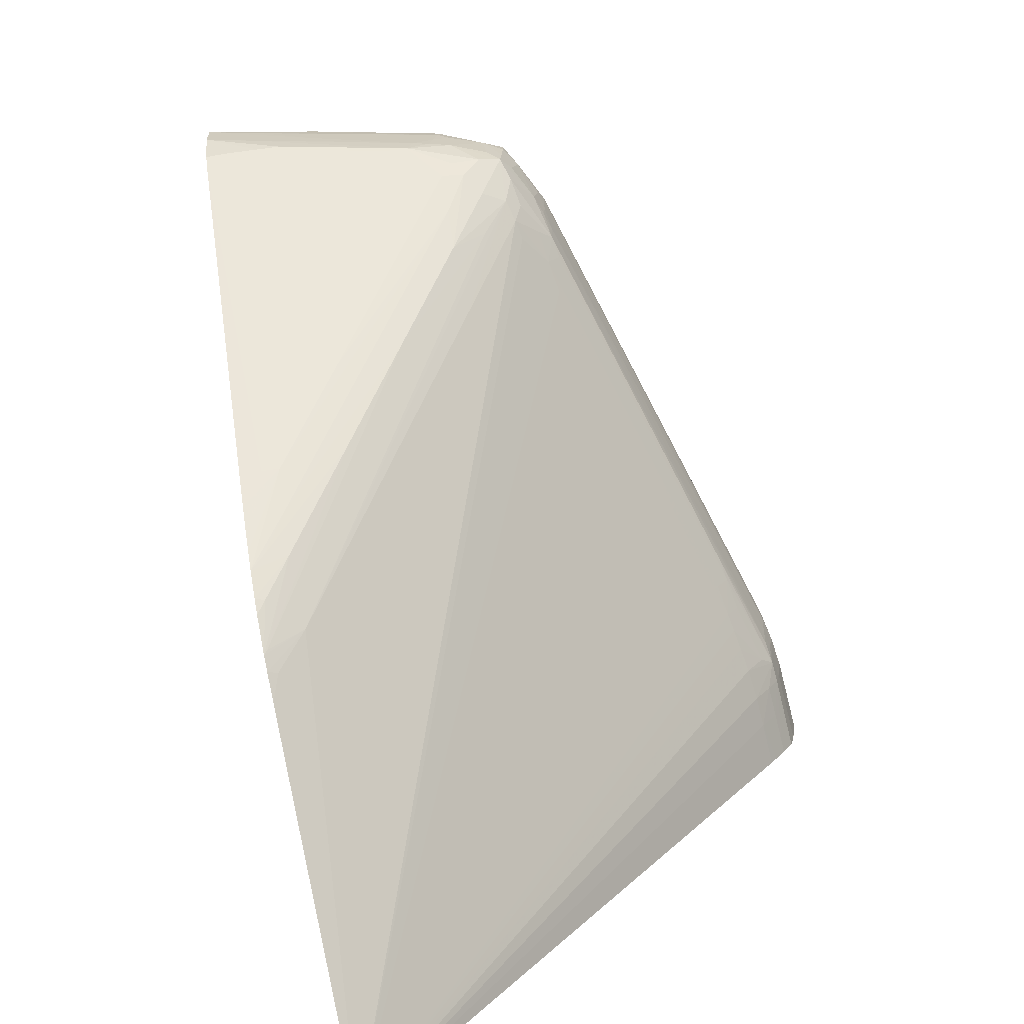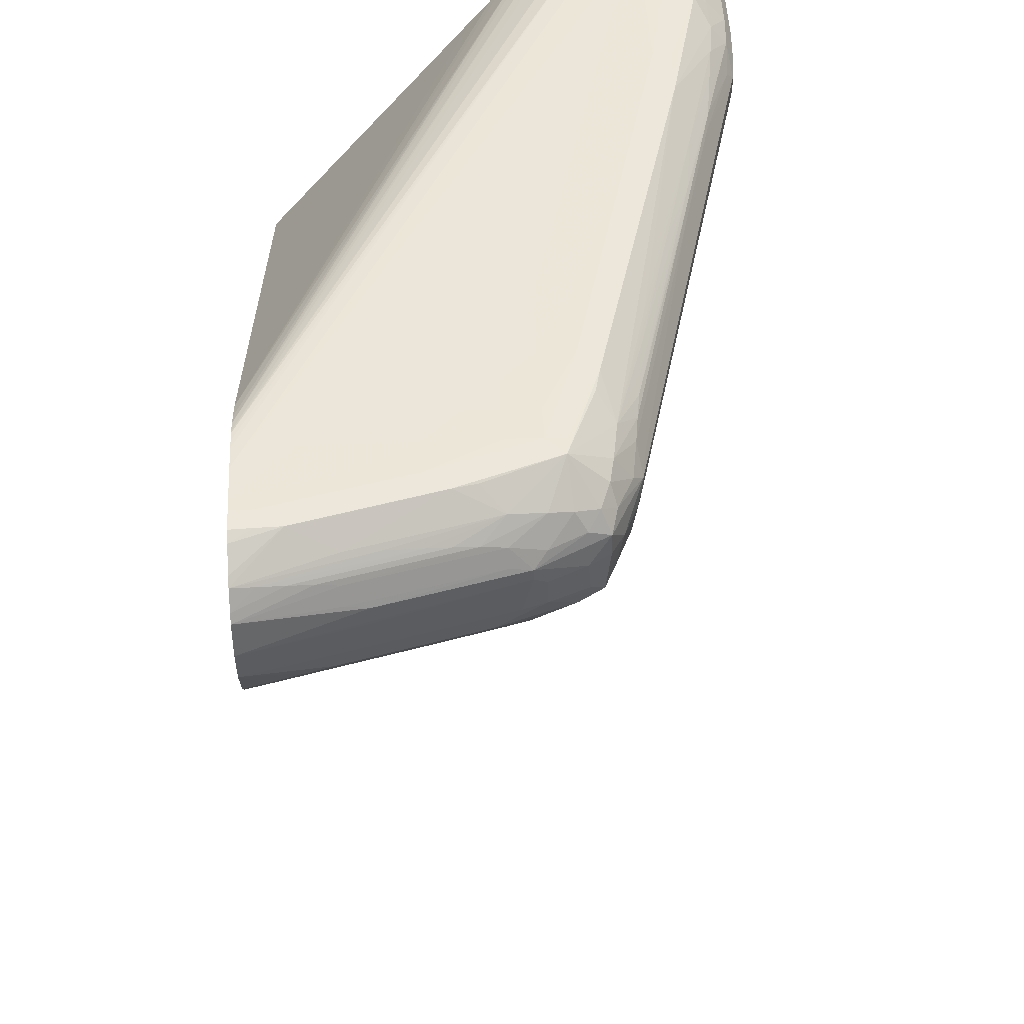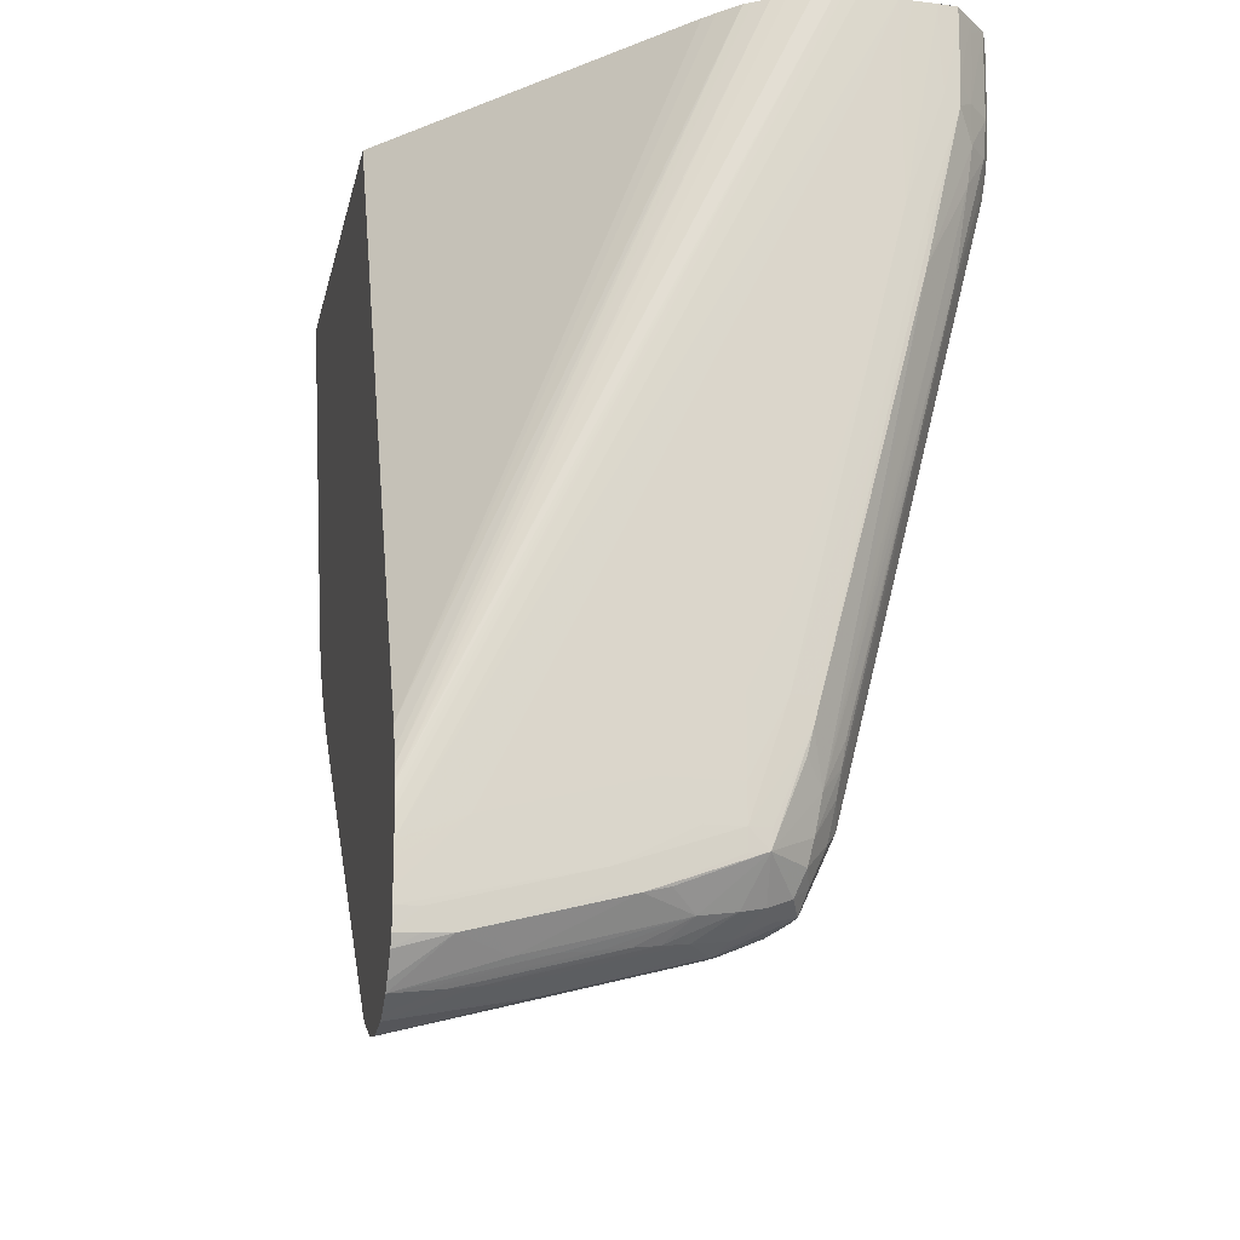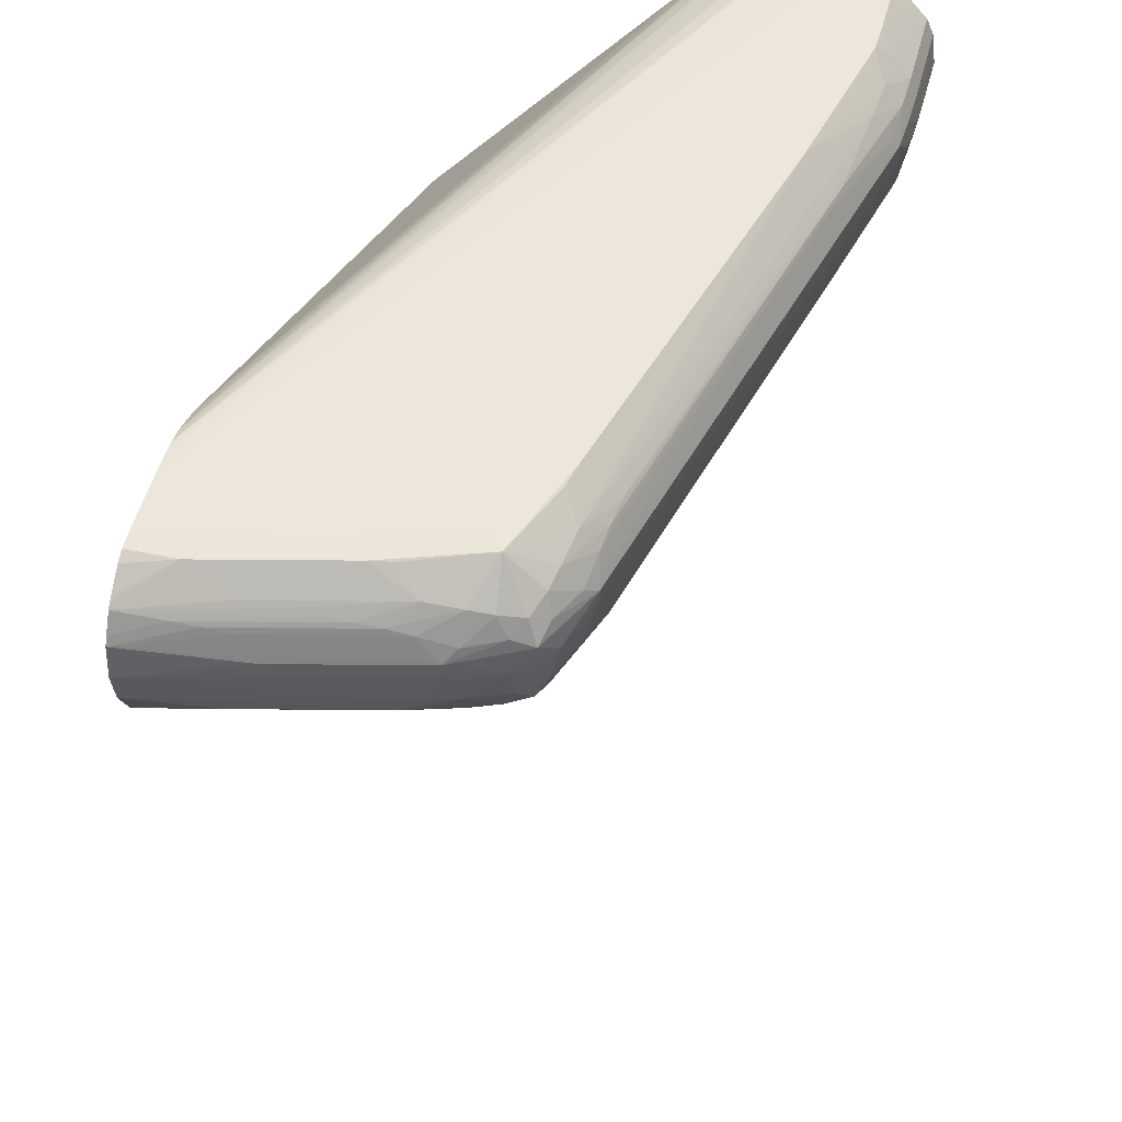
<metadata>
{"format":"obj","ext":"obj","renderer":"f3d","projection":"perspective","resolution":1024,"background":"white","views":[{"elev":-74.2,"azim":-166.6,"up":"+Y"},{"elev":48.1,"azim":177.1,"up":"+Y"},{"elev":-16.7,"azim":168.2,"up":"+Z"},{"elev":52.9,"azim":-165.3,"up":"+Y"}]}
</metadata>
<code>
v -0.08365 -0.004206 -0.05378
v -0.08365 0.02686 -0.05378
v -0.1166 0.03967 -0.05378
v -0.1166 0.0397 -0.05717
v -0.1165 0.03978 -0.05963
v -0.1164 0.04001 -0.06209
v -0.1161 0.04029 -0.06397
v -0.1159 0.04054 -0.06562
v -0.1157 0.04076 -0.06702
v -0.1133 0.04078 -0.07687
v -0.1083 0.04083 -0.09657
v -0.1064 0.04011 -0.1015
v -0.1062 0.04036 -0.103
v -0.1013 0.033 -0.09798
v -0.08642 0.01093 -0.08304
v -0.0843 0.00808 -0.0813
v -0.08365 0.006759 -0.07969
v -0.09997 0.04662 -0.05378
v -0.08365 0.05158 -0.09903
v -0.117 0.04031 -0.05378
v -0.1178 0.04144 -0.05717
v -0.1178 0.04148 -0.05963
v -0.1178 0.0414 -0.05378
v -0.1178 0.04141 -0.05471
v -0.1185 0.0428 -0.0613
v -0.1177 0.04187 -0.06211
v -0.1166 0.04199 -0.06702
v -0.1163 0.0424 -0.06948
v -0.1154 0.04117 -0.06948
v -0.1129 0.0412 -0.07933
v -0.108 0.04125 -0.09903
v -0.1078 0.04187 -0.1015
v -0.1068 0.04163 -0.1039
v -0.1058 0.04076 -0.1046
v -0.1038 0.03791 -0.1029
v -0.08391 0.008516 -0.08294
v -0.08365 0.008158 -0.08272
v -0.08365 0.007632 -0.08166
v -0.1014 0.04838 -0.05378
v -0.08365 0.05223 -0.1006
v -0.1034 0.05051 -0.05378
v -0.1021 0.04913 -0.05378
v -0.1186 0.04271 -0.05963
v -0.1186 0.04263 -0.05378
v -0.1186 0.04264 -0.05471
v -0.1189 0.04418 -0.05963
v -0.119 0.04664 -0.06209
v -0.1186 0.04423 -0.06211
v -0.1183 0.04343 -0.06294
v -0.1161 0.04274 -0.0712
v -0.1136 0.04275 -0.08101
v -0.1087 0.04279 -0.1006
v -0.1113 0.04246 -0.08918
v -0.1089 0.04248 -0.09903
v -0.1065 0.0424 -0.106
v -0.1061 0.04311 -0.1076
v -0.1042 0.03998 -0.1057
v -0.1013 0.03549 -0.1028
v -0.09629 0.02815 -0.09783
v -0.09131 0.02081 -0.09283
v -0.0863 0.01346 -0.08783
v -0.08431 0.01061 -0.08584
v -0.08365 0.009742 -0.08518
v -0.08365 0.05256 -0.1014
v -0.104 0.05085 -0.05378
v -0.1187 0.04322 -0.05378
v -0.1189 0.04418 -0.05378
v -0.1192 0.04664 -0.05717
v -0.1192 0.04664 -0.05963
v -0.1193 0.04664 -0.05378
v -0.1188 0.04876 -0.06209
v -0.1186 0.04832 -0.06401
v -0.1186 0.04664 -0.06399
v -0.1185 0.04508 -0.06352
v -0.1168 0.04418 -0.06948
v -0.1159 0.04357 -0.07284
v -0.1088 0.04418 -0.1011
v -0.1085 0.04418 -0.1023
v -0.108 0.04418 -0.104
v -0.1062 0.04475 -0.1078
v -0.1051 0.04403 -0.1083
v -0.1024 0.04418 -0.1095
v -0.1044 0.0424 -0.1081
v -0.1031 0.04076 -0.1074
v -0.1068 0.04403 -0.1066
v -0.1073 0.04664 -0.1064
v -0.1014 0.0379 -0.1053
v -0.09642 0.03055 -0.1003
v -0.09142 0.0232 -0.09539
v -0.08642 0.01586 -0.09041
v -0.08466 0.013 -0.08837
v -0.08365 0.01191 -0.08778
v -0.08365 0.01049 -0.08615
v -0.08365 0.05279 -0.1023
v -0.1049 0.05143 -0.05378
v -0.1189 0.04899 -0.05963
v -0.1189 0.04906 -0.05378
v -0.1189 0.04905 -0.05471
v -0.1184 0.05022 -0.05963
v -0.1182 0.04999 -0.06209
v -0.118 0.04913 -0.06472
v -0.1158 0.05 -0.07194
v -0.1161 0.04827 -0.07377
v -0.1136 0.0482 -0.08352
v -0.1087 0.0472 -0.103
v -0.1111 0.04711 -0.09328
v -0.1086 0.04556 -0.1027
v -0.1083 0.04649 -0.1039
v -0.1064 0.04664 -0.1079
v -0.1049 0.04664 -0.1088
v -0.1023 0.04649 -0.1098
v -0.1011 0.04557 -0.1101
v -0.1008 0.04418 -0.11
v -0.09909 0.04279 -0.1102
v -0.1023 0.04163 -0.1084
v -0.1014 0.04036 -0.1078
v -0.1063 0.04832 -0.1079
v -0.1087 0.04808 -0.103
v -0.09645 0.033 -0.1028
v -0.09147 0.02564 -0.09786
v -0.08649 0.01829 -0.09291
v -0.08365 0.01298 -0.08884
v -0.08365 0.05284 -0.1025
v -0.1072 0.0525 -0.05378
v -0.1058 0.05185 -0.05378
v -0.1184 0.05029 -0.05378
v -0.1169 0.05181 -0.05952
v -0.117 0.05145 -0.06209
v -0.1167 0.05116 -0.06455
v -0.1164 0.05082 -0.06702
v -0.1162 0.05055 -0.06904
v -0.116 0.05032 -0.07068
v -0.1135 0.05028 -0.08043
v -0.1133 0.04992 -0.0818
v -0.1015 0.04807 -0.1102
v -0.1015 0.04721 -0.1102
v -0.1002 0.04649 -0.1104
v -0.09957 0.04418 -0.1103
v -0.09093 0.04371 -0.1125
v -0.08929 0.04278 -0.1127
v -0.0975 0.04249 -0.1104
v -0.0975 0.04126 -0.1095
v -0.09993 0.04187 -0.1093
v -0.09996 0.04012 -0.108
v -0.1068 0.04912 -0.1064
v -0.1057 0.04996 -0.1072
v -0.1049 0.04912 -0.1083
v -0.1089 0.04852 -0.1015
v -0.1083 0.04975 -0.1015
v -0.1079 0.04898 -0.1039
v -0.08519 0.01809 -0.09307
v -0.08365 0.0171 -0.09262
v -0.08365 0.01572 -0.09141
v -0.08365 0.01446 -0.09027
v -0.09011 0.02542 -0.09804
v -0.08365 0.05288 -0.1032
v -0.1084 0.05283 -0.05378
v -0.1172 0.05157 -0.05378
v -0.1172 0.05157 -0.05471
v -0.1172 0.05157 -0.05717
v -0.116 0.0528 -0.05864
v -0.1159 0.05279 -0.06028
v -0.1135 0.0528 -0.07071
v -0.1142 0.05113 -0.07441
v -0.1137 0.05053 -0.07879
v -0.1087 0.05047 -0.09824
v -0.1085 0.05017 -0.09988
v -0.1023 0.04898 -0.1094
v -0.09996 0.04973 -0.1098
v -0.09996 0.0485 -0.1104
v -0.09174 0.04813 -0.1127
v -0.08365 0.04664 -0.1147
v -0.08765 0.04664 -0.1137
v -0.09011 0.04664 -0.1131
v -0.09167 0.04664 -0.1127
v -0.09137 0.04535 -0.1126
v -0.09011 0.04439 -0.1128
v -0.08765 0.04418 -0.1134
v -0.08519 0.04418 -0.114
v -0.08365 0.04425 -0.1144
v -0.08765 0.04246 -0.1129
v -0.08765 0.04123 -0.112
v -0.08519 0.04081 -0.1123
v -0.09504 0.04084 -0.1098
v -0.09344 0.04059 -0.11
v -0.1063 0.05053 -0.1056
v -0.104 0.05052 -0.1078
v -0.1037 0.05283 -0.1052
v -0.1067 0.0509 -0.104
v -0.08365 0.04058 -0.1125
v -0.08365 0.05292 -0.1039
v -0.1089 0.05287 -0.05378
v -0.116 0.05282 -0.05378
v -0.116 0.05282 -0.05471
v -0.1149 0.05286 -0.05952
v -0.1137 0.05287 -0.06702
v -0.1136 0.05284 -0.06907
v -0.1062 0.05284 -0.09829
v -0.107 0.05134 -0.1015
v -0.1095 0.05138 -0.09164
v -0.1121 0.05141 -0.0818
v -0.1117 0.05109 -0.08425
v -0.1092 0.05105 -0.0941
v -0.1089 0.05071 -0.09657
v -0.1024 0.05089 -0.1082
v -0.09831 0.05015 -0.11
v -0.09011 0.04981 -0.1123
v -0.09011 0.04858 -0.1129
v -0.08365 0.04907 -0.1143
v -0.08365 0.04171 -0.1133
v -0.08519 0.04204 -0.1132
v -0.1038 0.05286 -0.104
v -0.1024 0.05293 -0.104
v -0.1024 0.05286 -0.1054
v -0.09671 0.05284 -0.1077
v -0.09836 0.05274 -0.1073
v -0.09996 0.05133 -0.1086
v -0.1058 0.05276 -0.09993
v -0.08365 0.05296 -0.1055
v -0.1098 0.05292 -0.05378
v -0.1152 0.05287 -0.05378
v -0.1147 0.05288 -0.05717
v -0.1123 0.05295 -0.06702
v -0.1098 0.05295 -0.07687
v -0.1112 0.05287 -0.07687
v -0.1063 0.05287 -0.09657
v -0.1049 0.05295 -0.09657
v -0.09667 0.05045 -0.1102
v -0.08856 0.0502 -0.1125
v -0.08692 0.05048 -0.1127
v -0.08365 0.04966 -0.114
v -0.09996 0.05295 -0.104
v -0.09504 0.05295 -0.1064
v -0.1024 0.05295 -0.1015
v -0.09504 0.05287 -0.1078
v -0.08696 0.05284 -0.1102
v -0.0886 0.05277 -0.1099
v -0.09011 0.05136 -0.1111
v -0.09257 0.05104 -0.1107
v -0.09504 0.05068 -0.1104
v -0.08365 0.05296 -0.1064
v -0.08765 0.05297 -0.104
v -0.1098 0.05297 -0.05963
v -0.1123 0.05296 -0.05378
v -0.1107 0.05293 -0.05378
v -0.1147 0.0529 -0.05378
v -0.1132 0.05294 -0.05378
v -0.1123 0.05296 -0.05717
v -0.1073 0.05296 -0.0818
v -0.1049 0.05296 -0.09164
v -0.08519 0.05072 -0.1129
v -0.08365 0.05094 -0.1131
v -0.0975 0.05296 -0.104
v -0.09996 0.05296 -0.1015
v -0.09011 0.05296 -0.1064
v -0.08365 0.05295 -0.1089
v -0.08519 0.05295 -0.1089
v -0.08519 0.05287 -0.1103
v -0.1024 0.05296 -0.09657
v -0.08365 0.05252 -0.1111
v -0.08365 0.05141 -0.1126
v -0.08365 0.05296 -0.108
v -0.09504 0.05296 -0.104
v -0.0975 0.05297 -0.1015
v -0.09996 0.05297 -0.09903
v -0.1024 0.05297 -0.09164
v -0.1049 0.05297 -0.0818
v -0.1073 0.05297 -0.07194
v -0.1098 0.05297 -0.06209
v -0.08365 0.05287 -0.1103
f 1 2 18
f 1 18 39
f 1 39 42
f 1 42 41
f 1 41 65
f 1 65 95
f 1 95 125
f 1 125 124
f 1 124 157
f 1 157 192
f 1 192 220
f 1 220 245
f 1 245 244
f 1 244 247
f 1 247 246
f 1 246 221
f 1 221 193
f 1 193 158
f 1 158 126
f 1 126 97
f 1 97 70
f 1 70 67
f 1 67 66
f 1 66 44
f 1 44 23
f 1 23 20
f 1 20 3
f 1 3 4
f 1 4 5
f 1 5 6
f 1 6 7
f 1 7 8
f 1 8 9
f 1 9 10
f 1 10 11
f 1 11 12
f 1 12 13
f 1 13 14
f 1 14 15
f 1 15 16
f 1 16 17
f 1 17 38
f 1 38 37
f 1 37 63
f 1 63 93
f 1 93 92
f 1 92 122
f 1 122 154
f 1 154 153
f 1 153 152
f 1 152 190
f 1 190 210
f 1 210 180
f 1 180 172
f 1 172 209
f 1 209 231
f 1 231 252
f 1 252 261
f 1 261 260
f 1 260 270
f 1 270 256
f 1 256 262
f 1 262 241
f 1 241 219
f 1 219 191
f 1 191 156
f 1 156 123
f 1 123 94
f 1 94 64
f 1 64 40
f 1 40 19
f 1 19 2
f 2 19 18
f 3 20 4
f 4 21 22
f 4 22 5
f 4 20 23
f 4 23 24
f 4 24 21
f 5 22 25
f 5 25 6
f 6 26 7
f 6 25 26
f 7 26 8
f 8 26 27
f 8 27 9
f 9 27 28
f 9 28 29
f 9 29 10
f 10 30 31
f 10 31 11
f 10 29 30
f 11 31 12
f 12 31 13
f 13 31 32
f 13 32 33
f 13 33 34
f 13 34 14
f 14 34 15
f 15 34 35
f 15 35 36
f 15 36 37
f 15 37 38
f 15 38 16
f 16 38 17
f 18 19 39
f 19 40 41
f 19 41 42
f 19 42 39
f 21 43 22
f 21 24 43
f 22 43 25
f 23 44 45
f 23 45 24
f 24 45 43
f 25 43 46
f 25 46 47
f 25 47 48
f 25 48 49
f 25 49 50
f 25 50 28
f 25 28 26
f 26 28 27
f 28 50 51
f 28 51 52
f 28 52 53
f 28 53 29
f 29 53 54
f 29 54 30
f 30 54 31
f 31 54 52
f 31 52 32
f 32 52 33
f 33 55 34
f 33 52 55
f 34 55 56
f 34 56 57
f 34 57 58
f 34 58 35
f 35 58 59
f 35 59 36
f 36 60 61
f 36 61 37
f 36 59 60
f 37 61 62
f 37 62 63
f 40 64 41
f 41 64 65
f 43 45 44
f 43 44 66
f 43 66 67
f 43 67 46
f 46 68 69
f 46 69 47
f 46 67 70
f 46 70 68
f 47 71 72
f 47 72 73
f 47 73 74
f 47 74 48
f 47 69 71
f 48 74 49
f 49 74 75
f 49 75 76
f 49 76 52
f 49 52 51
f 49 51 50
f 52 77 78
f 52 78 79
f 52 79 55
f 52 54 53
f 52 76 77
f 55 79 56
f 56 80 81
f 56 81 82
f 56 82 83
f 56 83 84
f 56 84 57
f 56 79 85
f 56 85 86
f 56 86 80
f 57 84 58
f 58 84 87
f 58 87 59
f 59 87 88
f 59 88 89
f 59 89 90
f 59 90 91
f 59 91 60
f 60 91 61
f 61 91 92
f 61 92 93
f 61 93 62
f 62 93 63
f 64 94 95
f 64 95 65
f 68 96 69
f 68 70 96
f 69 96 71
f 70 97 98
f 70 98 96
f 71 96 99
f 71 99 100
f 71 100 72
f 72 100 101
f 72 101 102
f 72 102 103
f 72 103 104
f 72 104 105
f 72 105 106
f 72 106 73
f 73 106 105
f 73 105 107
f 73 107 77
f 73 77 74
f 74 77 75
f 75 77 76
f 77 107 78
f 78 107 79
f 79 108 86
f 79 86 85
f 79 107 108
f 80 86 109
f 80 109 110
f 80 110 81
f 81 110 82
f 82 110 111
f 82 111 112
f 82 112 113
f 82 113 114
f 82 114 83
f 83 114 115
f 83 115 84
f 84 115 116
f 84 116 87
f 86 117 109
f 86 108 118
f 86 118 117
f 87 116 119
f 87 119 120
f 87 120 121
f 87 121 88
f 88 121 89
f 89 121 90
f 90 121 92
f 90 92 91
f 92 121 122
f 94 123 124
f 94 124 125
f 94 125 95
f 96 98 99
f 97 126 98
f 98 126 99
f 99 126 127
f 99 127 128
f 99 128 100
f 100 128 129
f 100 129 130
f 100 130 131
f 100 131 132
f 100 132 101
f 101 132 102
f 102 132 133
f 102 133 134
f 102 134 103
f 103 134 104
f 104 134 118
f 104 118 105
f 105 118 108
f 105 108 107
f 109 117 110
f 110 135 111
f 110 117 135
f 111 135 136
f 111 136 112
f 112 136 137
f 112 137 138
f 112 138 113
f 113 138 114
f 114 138 139
f 114 139 140
f 114 140 141
f 114 141 142
f 114 142 143
f 114 143 115
f 115 143 116
f 116 143 142
f 116 142 144
f 116 144 119
f 117 118 145
f 117 145 146
f 117 146 147
f 117 147 135
f 118 148 149
f 118 149 150
f 118 150 145
f 118 134 148
f 119 144 120
f 120 144 121
f 121 151 152
f 121 152 153
f 121 153 154
f 121 154 122
f 121 144 155
f 121 155 151
f 123 156 157
f 123 157 124
f 126 158 159
f 126 159 160
f 126 160 127
f 127 160 159
f 127 159 161
f 127 161 162
f 127 162 128
f 128 163 129
f 128 162 163
f 129 163 164
f 129 164 130
f 130 164 165
f 130 165 131
f 131 165 132
f 132 165 166
f 132 166 133
f 133 166 167
f 133 167 149
f 133 149 134
f 134 149 148
f 135 147 168
f 135 168 169
f 135 169 170
f 135 170 171
f 135 171 136
f 136 171 172
f 136 172 173
f 136 173 174
f 136 174 175
f 136 175 137
f 137 175 176
f 137 176 138
f 138 176 177
f 138 177 178
f 138 178 139
f 139 178 179
f 139 179 140
f 140 179 180
f 140 180 181
f 140 181 141
f 141 181 182
f 141 182 142
f 142 182 183
f 142 183 184
f 142 184 144
f 144 184 185
f 144 185 183
f 144 183 155
f 145 150 186
f 145 186 146
f 146 187 147
f 146 186 188
f 146 188 187
f 147 187 168
f 149 167 189
f 149 189 150
f 150 189 186
f 151 155 190
f 151 190 152
f 155 183 190
f 156 191 157
f 157 191 192
f 158 193 194
f 158 194 161
f 158 161 159
f 161 195 162
f 161 194 195
f 162 195 196
f 162 196 197
f 162 197 163
f 163 197 198
f 163 198 199
f 163 199 200
f 163 200 201
f 163 201 164
f 164 201 200
f 164 200 202
f 164 202 165
f 165 202 203
f 165 203 204
f 165 204 166
f 166 204 199
f 166 199 167
f 167 199 189
f 168 187 205
f 168 205 169
f 169 206 207
f 169 207 208
f 169 208 170
f 169 205 206
f 170 208 171
f 171 208 209
f 171 209 172
f 172 180 178
f 172 178 176
f 172 176 173
f 173 176 174
f 174 176 175
f 176 178 177
f 178 180 179
f 180 210 211
f 180 211 181
f 181 211 183
f 181 183 182
f 183 185 184
f 183 211 210
f 183 210 190
f 186 189 188
f 187 188 205
f 188 212 213
f 188 213 214
f 188 214 215
f 188 215 216
f 188 216 217
f 188 217 205
f 188 189 199
f 188 199 218
f 188 218 198
f 188 198 212
f 191 219 220
f 191 220 192
f 193 221 194
f 194 221 222
f 194 222 195
f 195 222 223
f 195 223 196
f 196 223 224
f 196 224 225
f 196 225 197
f 197 225 198
f 198 226 227
f 198 227 213
f 198 213 212
f 198 218 199
f 198 225 226
f 199 204 203
f 199 203 202
f 199 202 200
f 205 217 206
f 206 217 228
f 206 228 229
f 206 229 207
f 207 229 209
f 207 209 208
f 209 230 231
f 209 229 230
f 213 232 233
f 213 233 214
f 213 227 234
f 213 234 232
f 214 233 215
f 215 233 235
f 215 235 236
f 215 236 237
f 215 237 238
f 215 238 217
f 215 217 216
f 217 238 239
f 217 239 240
f 217 240 228
f 219 241 242
f 219 242 243
f 219 243 244
f 219 244 245
f 219 245 220
f 221 246 222
f 222 246 223
f 223 246 247
f 223 247 248
f 223 248 249
f 223 249 224
f 224 249 250
f 224 250 227
f 224 227 225
f 225 227 226
f 227 250 259
f 227 259 234
f 228 240 230
f 228 230 229
f 230 251 231
f 230 240 251
f 231 251 252
f 232 253 233
f 232 234 254
f 232 254 264
f 232 264 253
f 233 253 263
f 233 263 255
f 233 255 256
f 233 256 257
f 233 257 258
f 233 258 235
f 234 259 265
f 234 265 254
f 235 258 236
f 236 258 260
f 236 260 261
f 236 261 252
f 236 252 238
f 236 238 237
f 238 252 239
f 239 252 251
f 239 251 240
f 241 262 242
f 242 262 255
f 242 255 263
f 242 263 264
f 242 264 265
f 242 265 266
f 242 266 267
f 242 267 268
f 242 268 269
f 242 269 243
f 243 269 248
f 243 248 244
f 244 248 247
f 248 269 268
f 248 268 249
f 249 267 259
f 249 259 250
f 249 268 267
f 253 264 263
f 254 265 264
f 255 262 256
f 256 270 257
f 257 270 258
f 258 270 260
f 259 267 266
f 259 266 265

</code>
